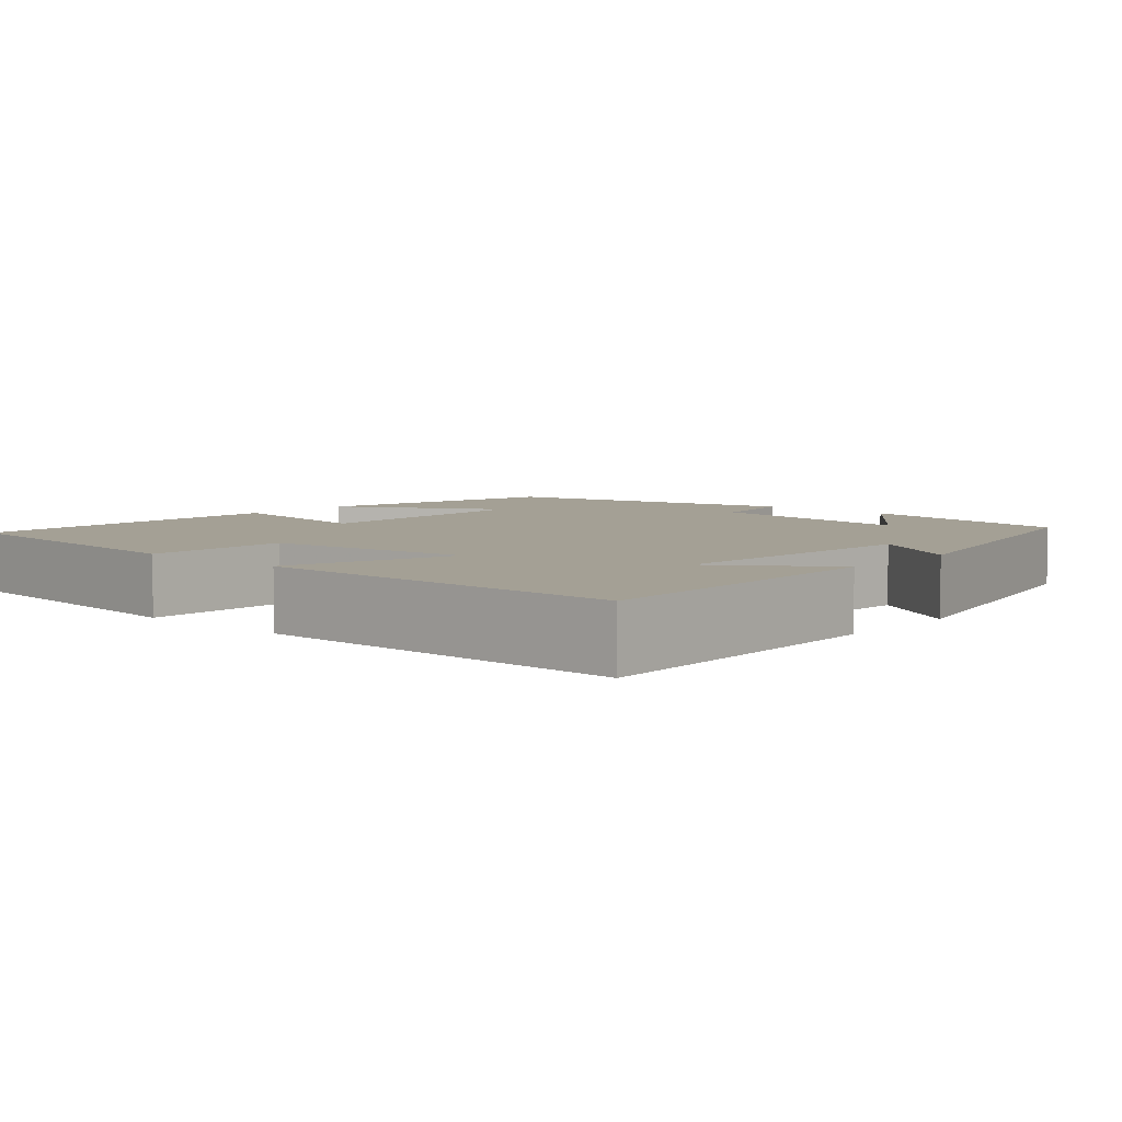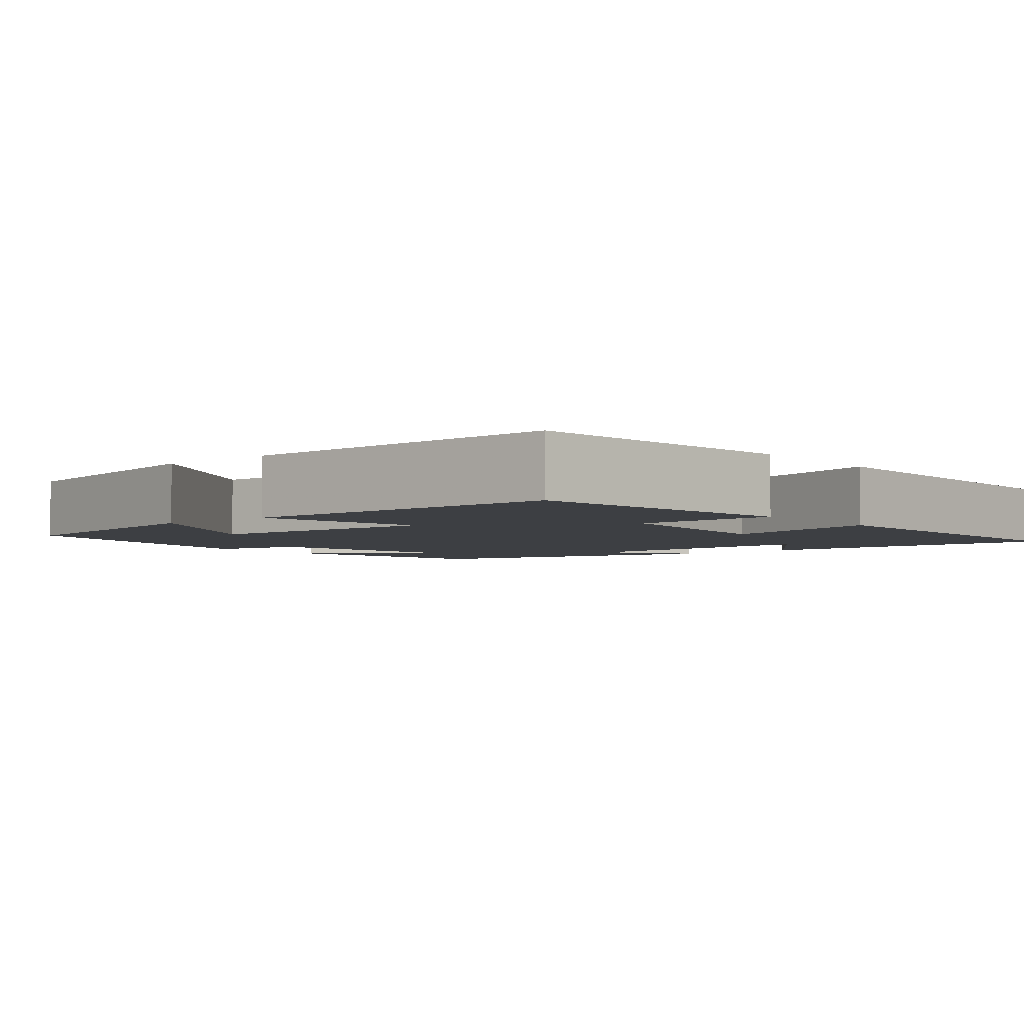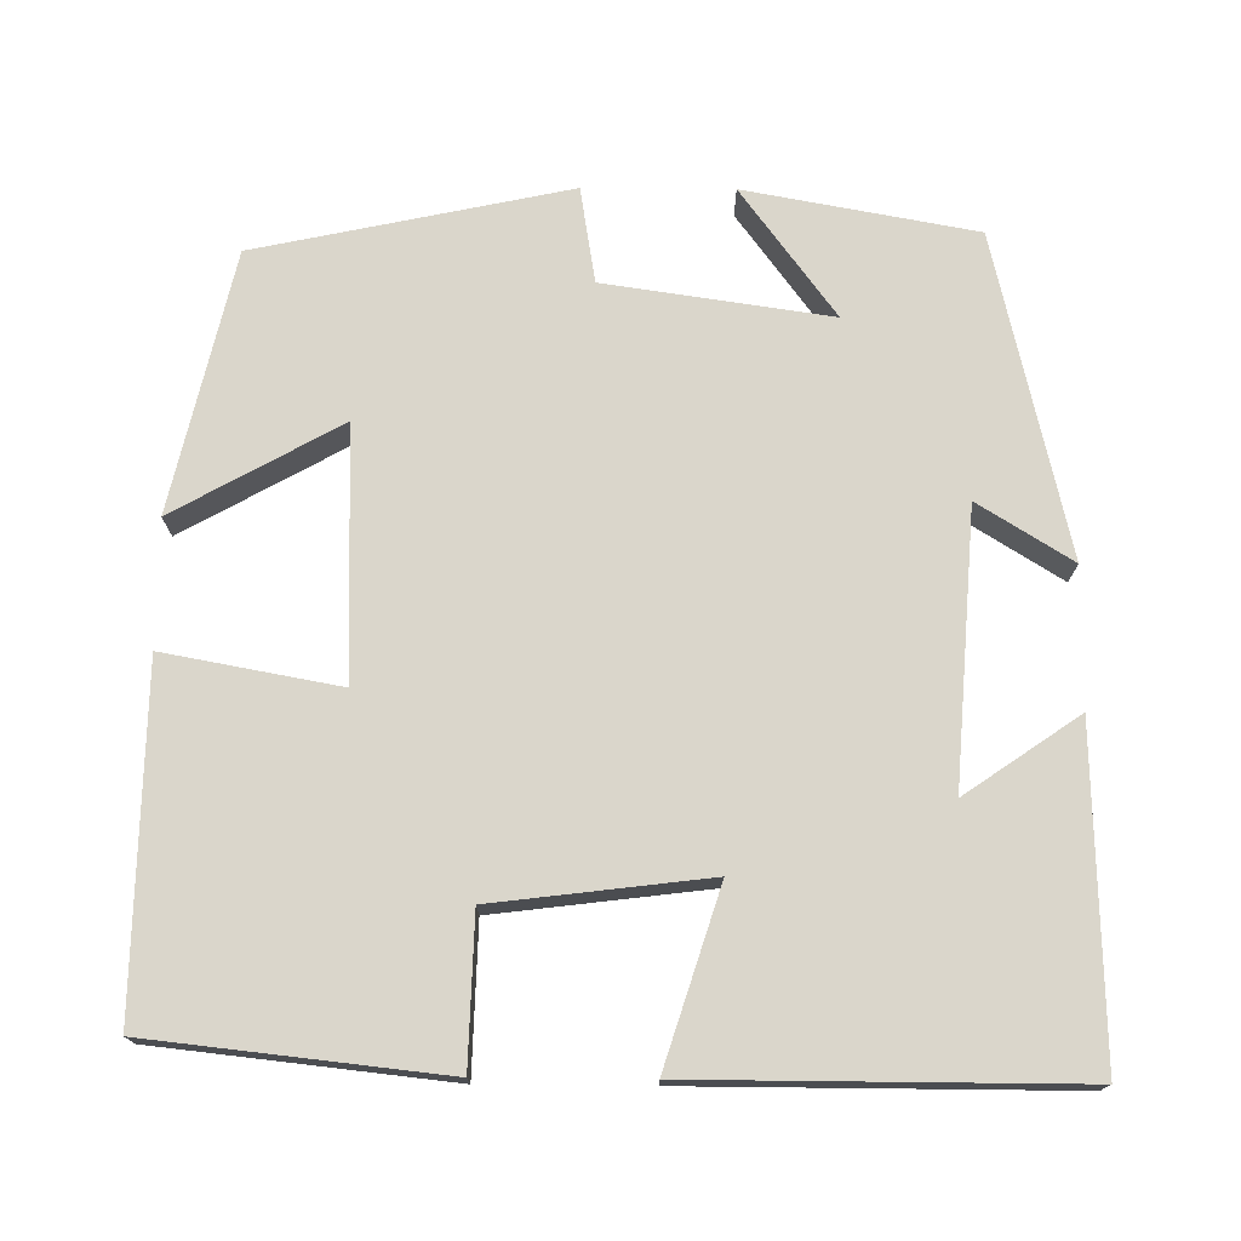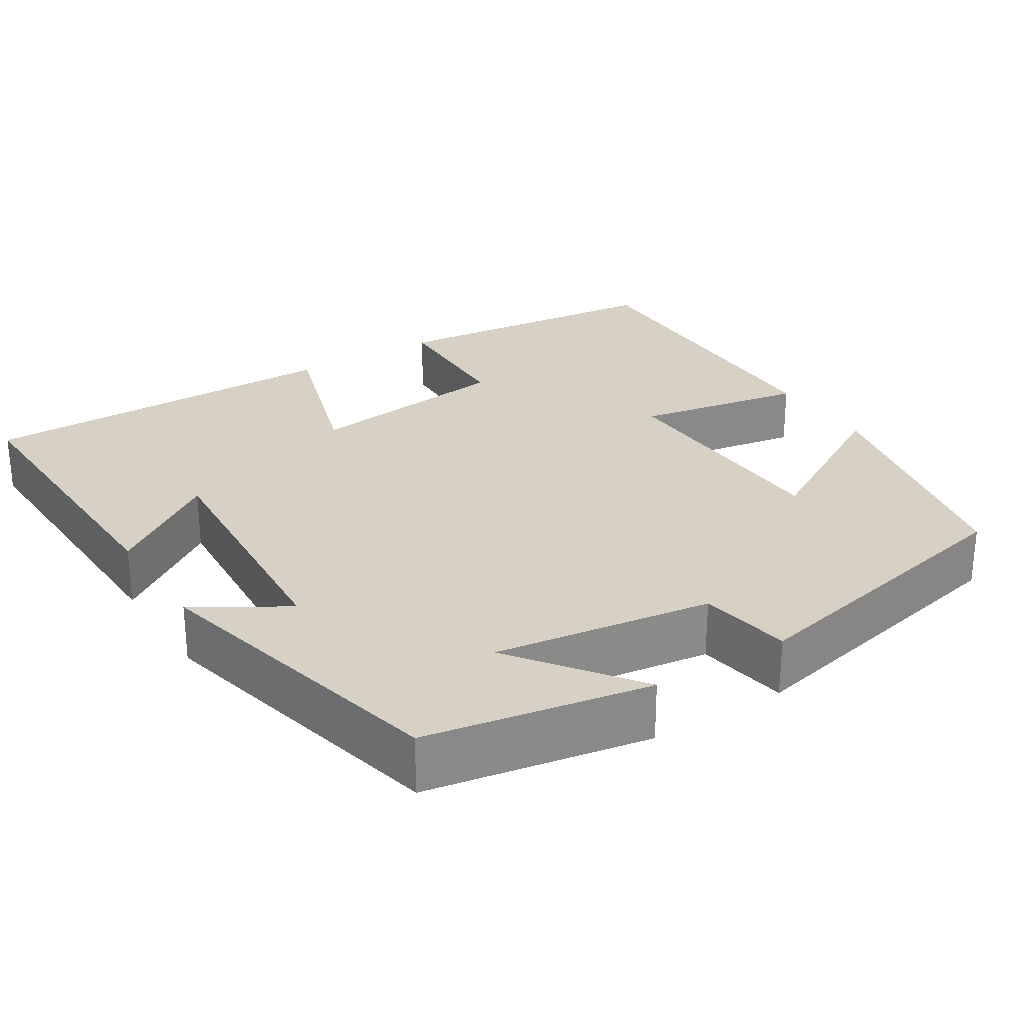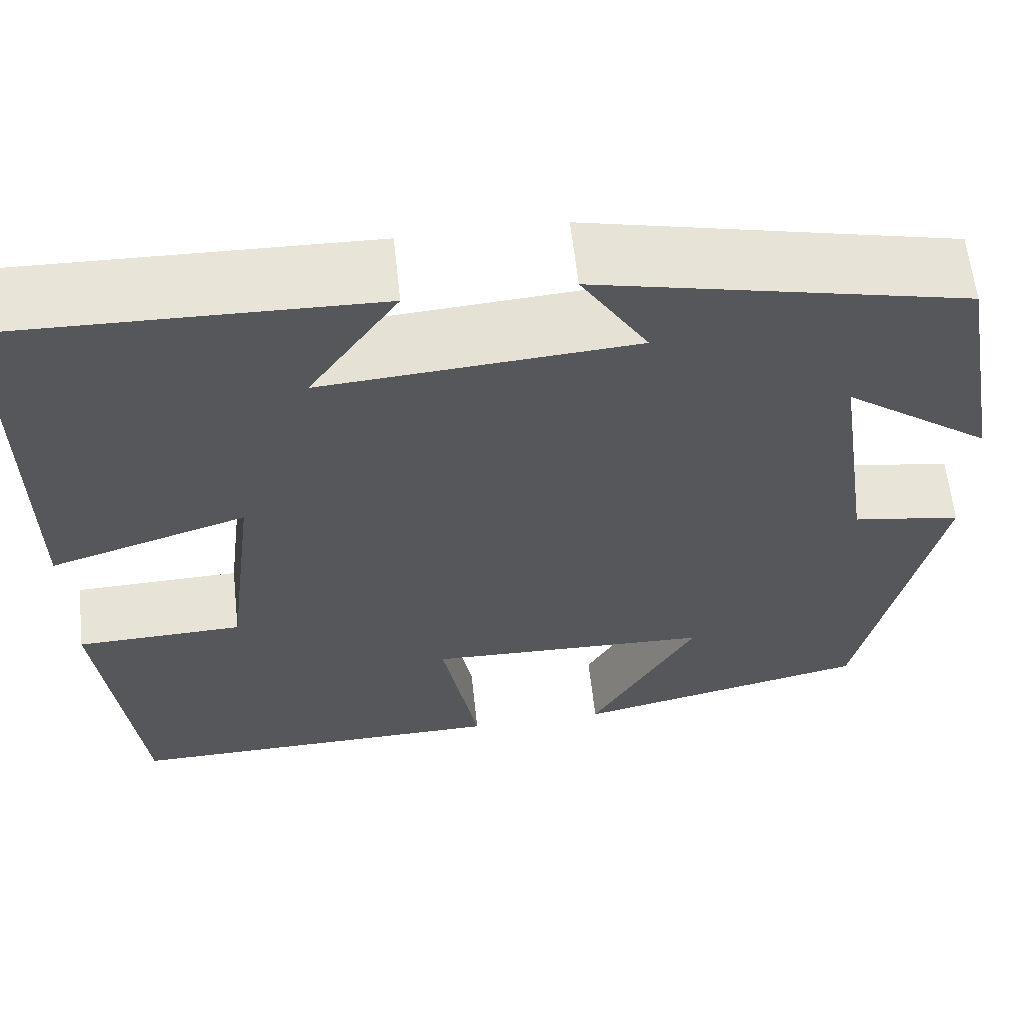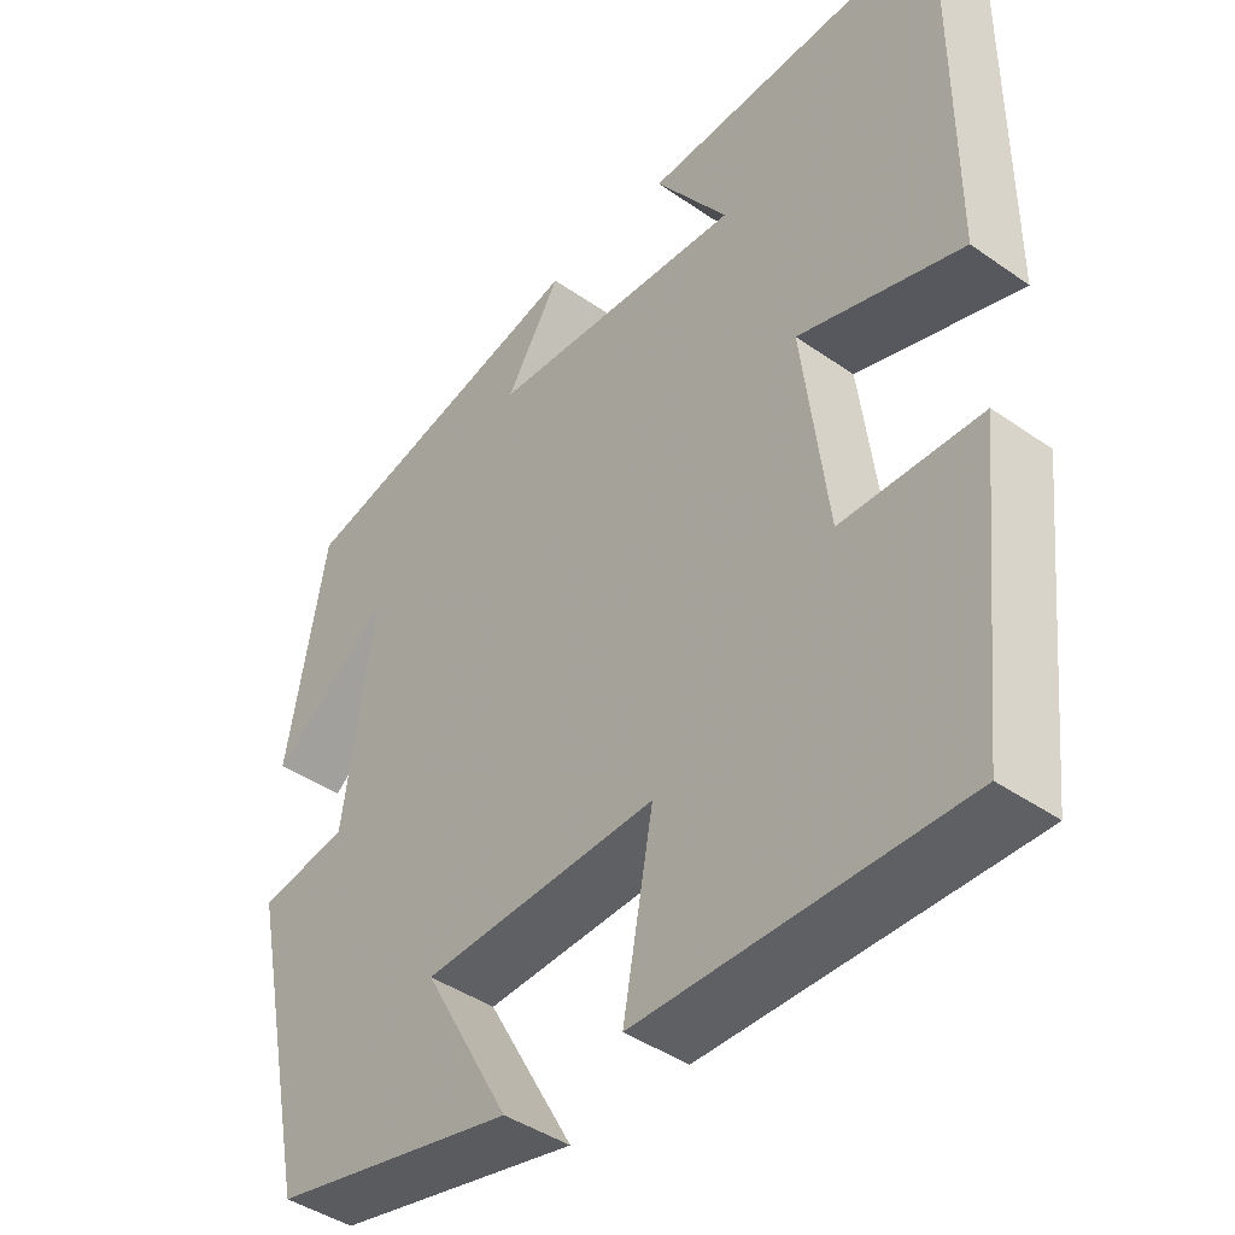
<metadata>
{"format":"obj","ext":"obj","renderer":"f3d","projection":"perspective","resolution":1024,"background":"white","views":[{"elev":5.7,"azim":-48.6,"up":"+Y"},{"elev":-3.9,"azim":-140.6,"up":"+Y"},{"elev":74.0,"azim":-89.5,"up":"+Y"},{"elev":27.0,"azim":57.6,"up":"+Y"},{"elev":61.7,"azim":-6.3,"up":"+Z"},{"elev":-42.9,"azim":-129.7,"up":"+Z"}]}
</metadata>
<code>
v 0.449 0.07 0.41
v 0.5 0.07 0.13
v 0.344 0.07 0.245
v 0.384 0.07 -0.029
v 0.5 0.07 -0.048
v 0.419 0.07 -0.428
v 0.103 0.07 -0.5
v 0.216 0.07 -0.298
v -0.088 0.07 -0.288
v -0.049 0.07 -0.5
v -0.461 0.07 -0.506
v -0.5 0.07 -0.151
v -0.321 0.07 -0.146
v -0.289 0.07 0.114
v -0.5 0.07 0.047
v -0.501 0.07 0.511
v -0.108 0.07 0.5
v -0.203 0.07 0.362
v 0.129 0.07 0.386
v 0.058 0.07 0.5
v 0.449 0 0.41
v 0.5 0 0.13
v 0.344 0 0.245
v 0.384 0 -0.029
v 0.5 0 -0.048
v 0.419 0 -0.428
v 0.103 0 -0.5
v 0.216 0 -0.298
v -0.088 0 -0.288
v -0.049 0 -0.5
v -0.461 0 -0.506
v -0.5 0 -0.151
v -0.321 0 -0.146
v -0.289 0 0.114
v -0.5 0 0.047
v -0.501 0 0.511
v -0.108 0 0.5
v -0.203 0 0.362
v 0.129 0 0.386
v 0.058 0 0.5
f 19 20 1
f 15 16 17 18
f 14 15 18 19
f 13 14 19 1
f 11 12 13
f 10 11 13
f 9 10 13
f 8 9 13
f 6 7 8
f 5 6 8
f 4 5 8
f 3 4 8 13
f 1 2 3
f 1 3 13
f 21 40 39
f 38 37 36 35
f 39 38 35 34
f 21 39 34 33
f 33 32 31
f 33 31 30
f 33 30 29
f 33 29 28
f 28 27 26
f 28 26 25
f 28 25 24
f 33 28 24 23
f 23 22 21
f 33 23 21
f 1 21 22 2
f 2 22 23 3
f 3 23 24 4
f 4 24 25 5
f 5 25 26 6
f 6 26 27 7
f 7 27 28 8
f 8 28 29 9
f 9 29 30 10
f 10 30 31 11
f 11 31 32 12
f 12 32 33 13
f 13 33 34 14
f 14 34 35 15
f 15 35 36 16
f 16 36 37 17
f 17 37 38 18
f 18 38 39 19
f 19 39 40 20
f 20 40 21 1

</code>
